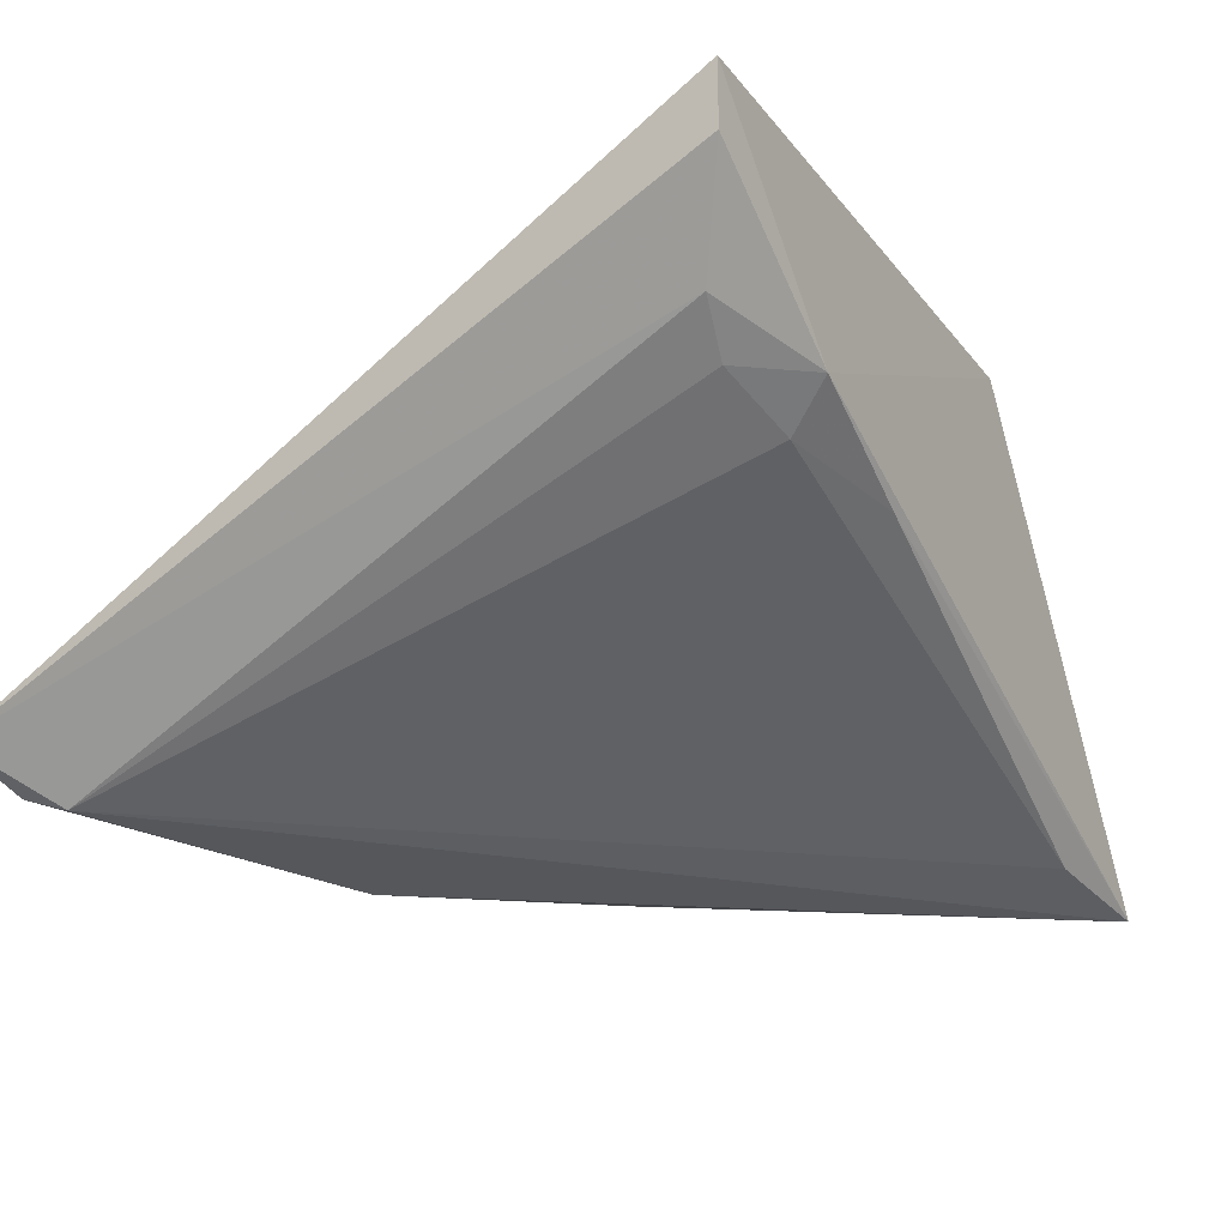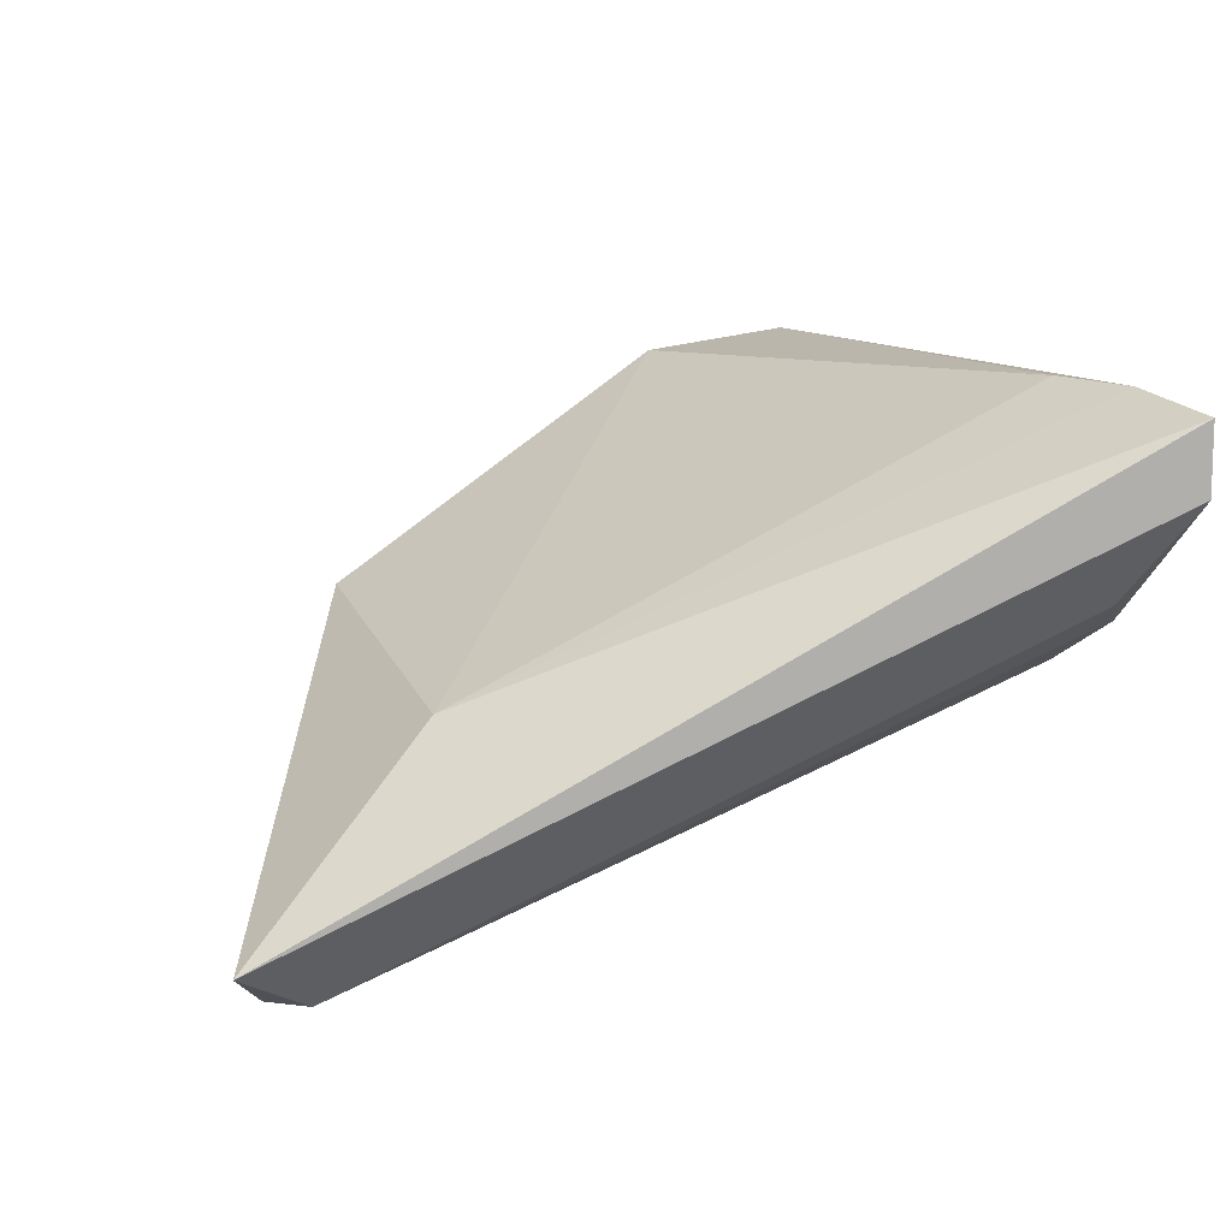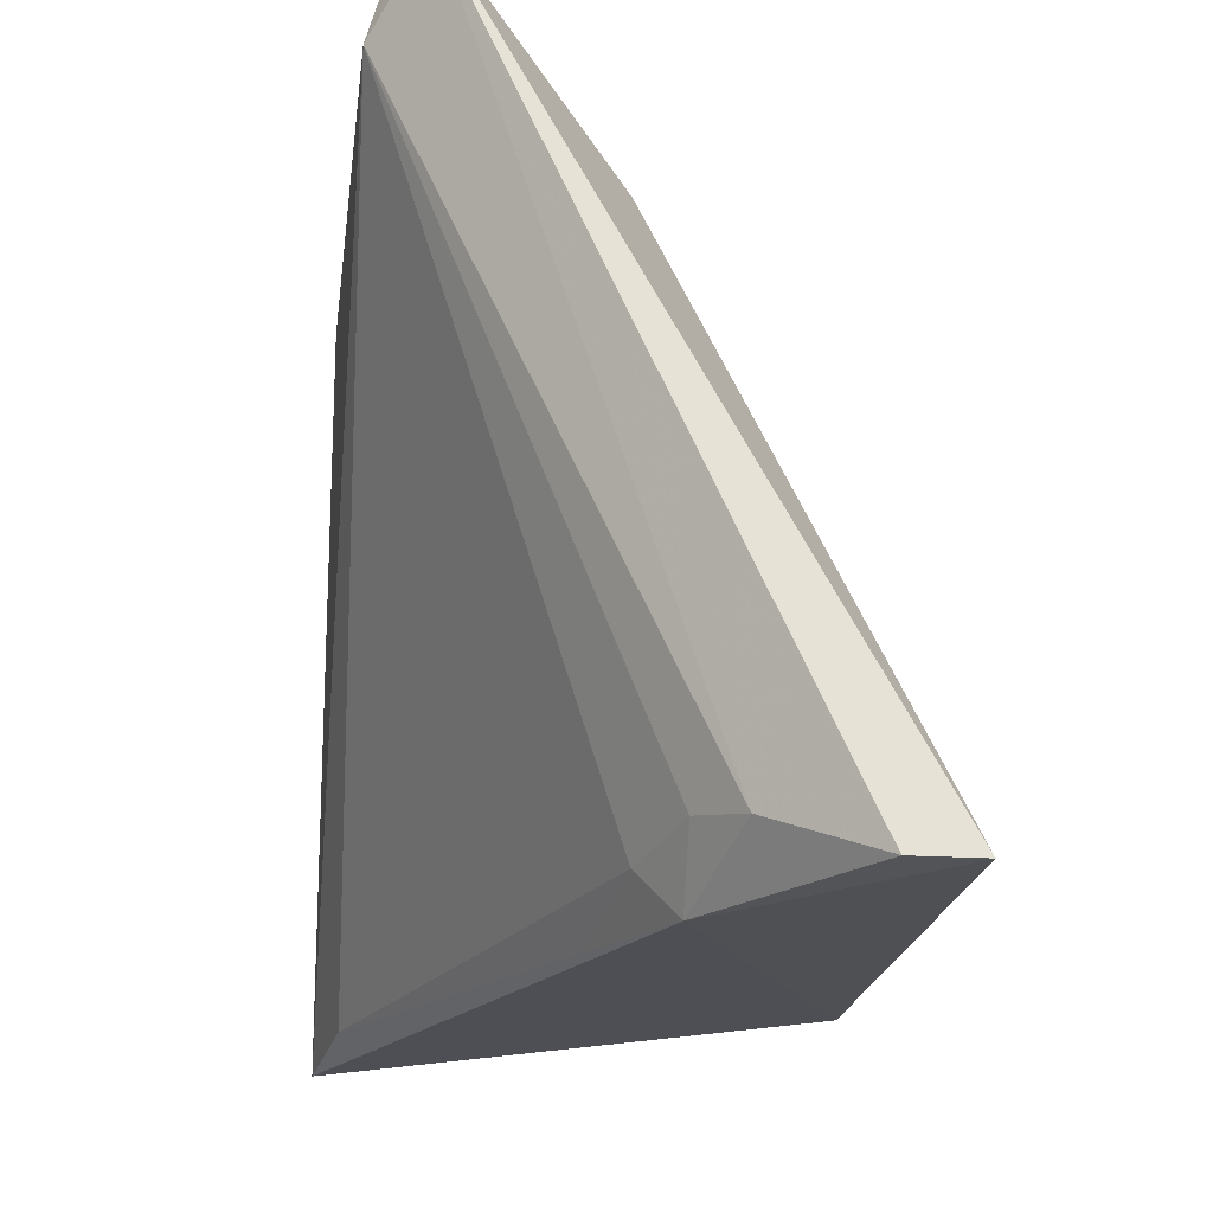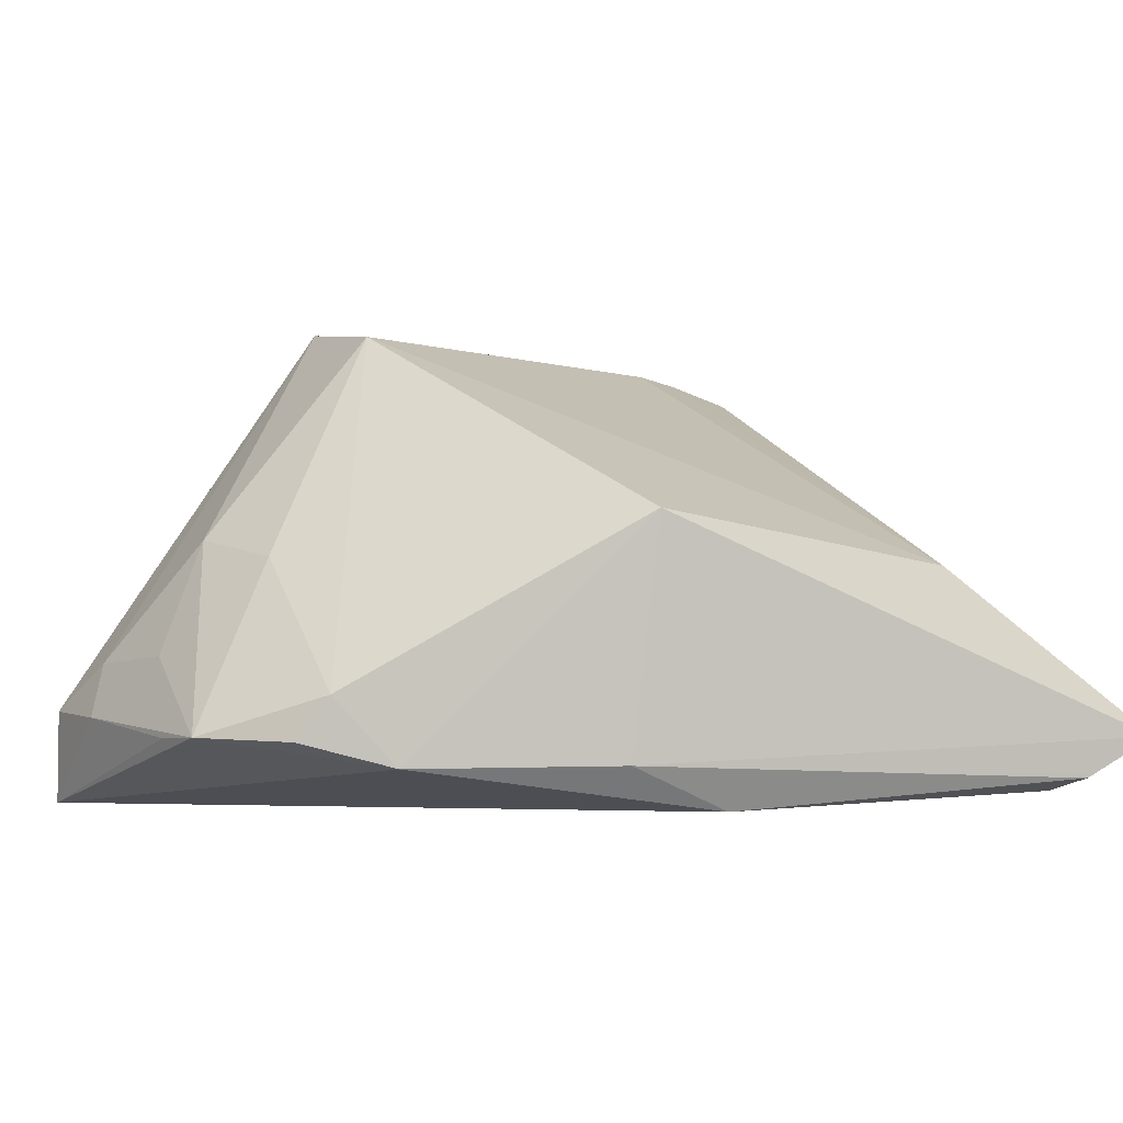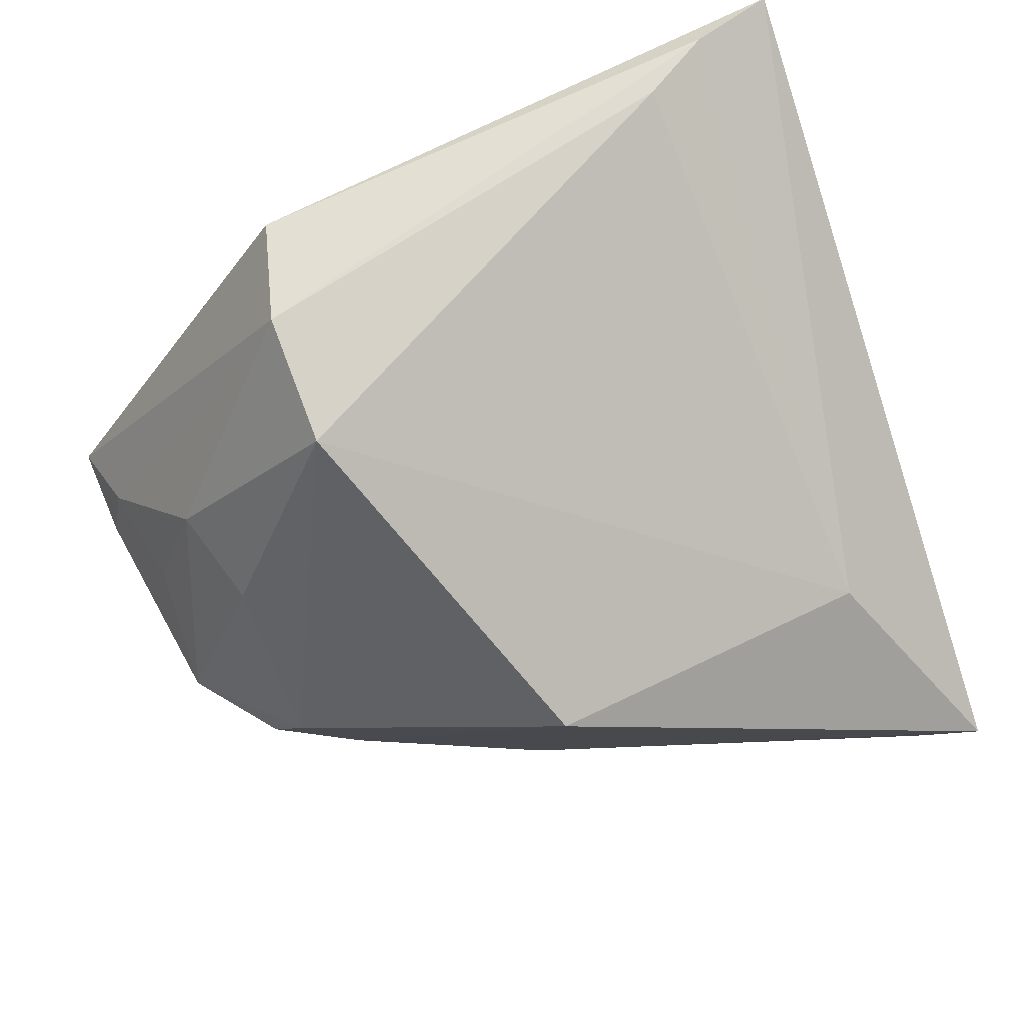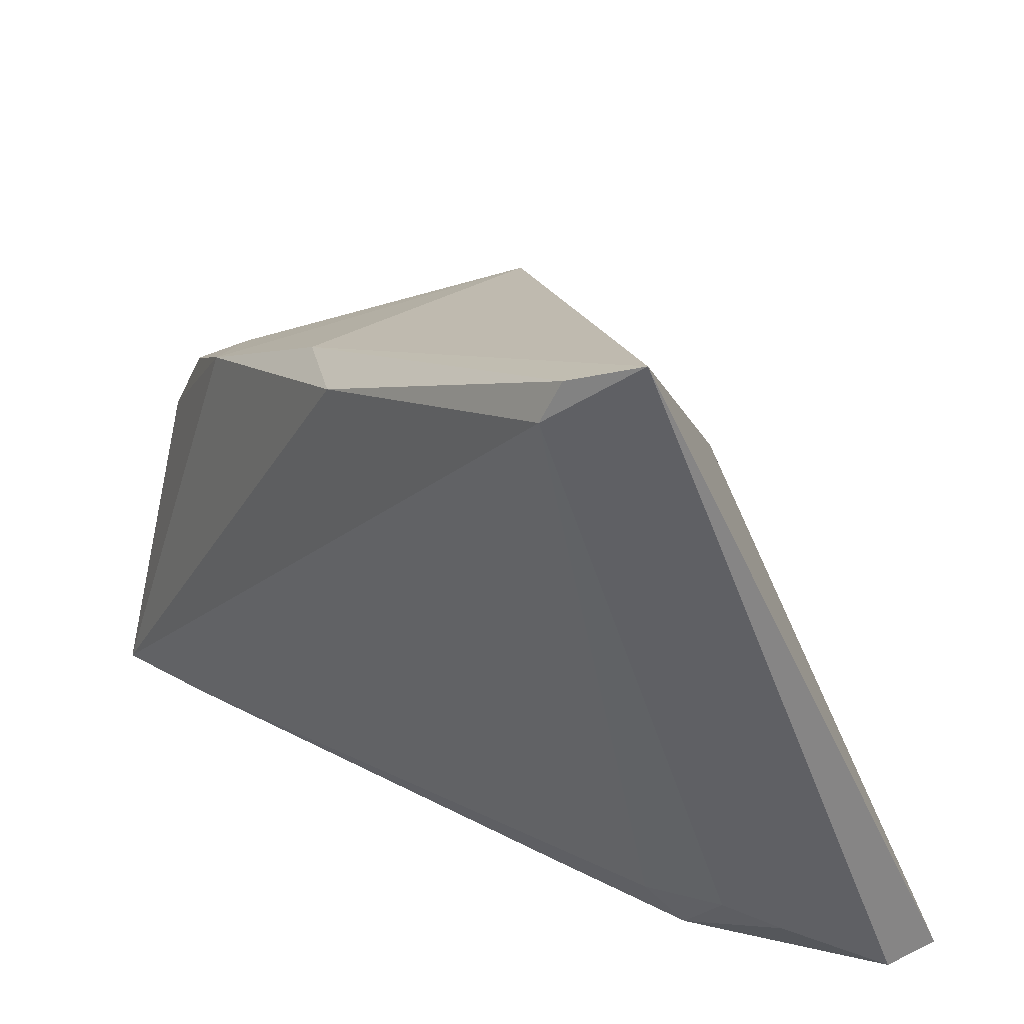
<metadata>
{"format":"obj","ext":"obj","renderer":"f3d","projection":"perspective","resolution":1024,"background":"white","views":[{"elev":-21.4,"azim":-56.2,"up":"+Z"},{"elev":11.6,"azim":-101.9,"up":"+Z"},{"elev":-25.3,"azim":-95.1,"up":"+Y"},{"elev":-3.7,"azim":151.8,"up":"+Z"},{"elev":72.2,"azim":159.7,"up":"+Z"},{"elev":29.1,"azim":-125.3,"up":"+Y"}]}
</metadata>
<code>
v 0.04551 0.01374 -0.02497
v 0.04201 -0.04165 -0.03062
v -0.05157 -0.04624 0.00965
v -0.06004 0.05329 -0.02434
v -0.06004 -0.05328 0.02261
v -0.06004 -0.05329 0.0316
v -0.04481 -0.04409 0.004359
v -0.04388 0.02974 -0.0009737
v -0.03665 -0.05239 0.004548
v -0.03803 -0.04331 0.03402
v 0.05618 -0.005843 -0.02456
v -0.0498 0.04424 -0.03157
v 0.004578 0.03522 0.004727
v 0.0473 -0.01544 0.002307
v 0.05917 -0.04268 -0.03402
v 0.05402 -0.01381 -0.01361
v -0.007261 0.03215 -0.03402
v 0.05941 -0.02635 -0.02187
v -0.05184 0.04978 -0.02979
v -0.01721 -0.04973 -0.004291
v 0.05494 0.002253 -0.02443
v -0.04779 -0.04918 0.03371
v 0.006591 0.03116 -0.02797
v 0.02172 -0.04453 0.03016
v 0.05703 -0.02854 -0.01437
v 0.03355 0.01932 -0.02834
v 0.06004 -0.0396 -0.02102
v 0.04304 -0.001819 -0.0005314
v 0.04168 0.01634 -0.01895
v 0.02557 -0.009914 0.03127
v -0.03364 -0.04581 -0.0004878
v 0.02582 -0.02846 0.03396
f 24 15 27
f 8 4 6
f 12 17 15
f 32 24 27
f 30 8 10
f 10 32 30
f 27 15 18
f 15 11 18
f 19 12 4
f 17 12 19
f 2 12 15
f 31 12 2
f 15 20 2
f 2 20 31
f 4 12 3
f 23 19 4
f 17 19 23
f 13 8 30
f 4 8 13
f 13 23 4
f 24 32 22
f 32 10 22
f 6 24 22
f 22 8 6
f 22 10 8
f 30 32 14
f 7 12 31
f 7 3 12
f 31 20 9
f 9 7 31
f 3 7 9
f 9 20 15
f 9 24 6
f 15 24 9
f 5 9 6
f 3 9 5
f 6 4 5
f 4 3 5
f 30 14 28
f 18 16 25
f 25 16 14
f 27 18 25
f 25 32 27
f 25 14 32
f 21 28 14
f 14 16 21
f 21 18 11
f 21 16 18
f 21 11 15
f 29 21 1
f 29 13 30
f 30 28 29
f 28 21 29
f 15 17 26
f 17 23 26
f 26 29 1
f 26 21 15
f 1 21 26
f 23 13 26
f 13 29 26

</code>
